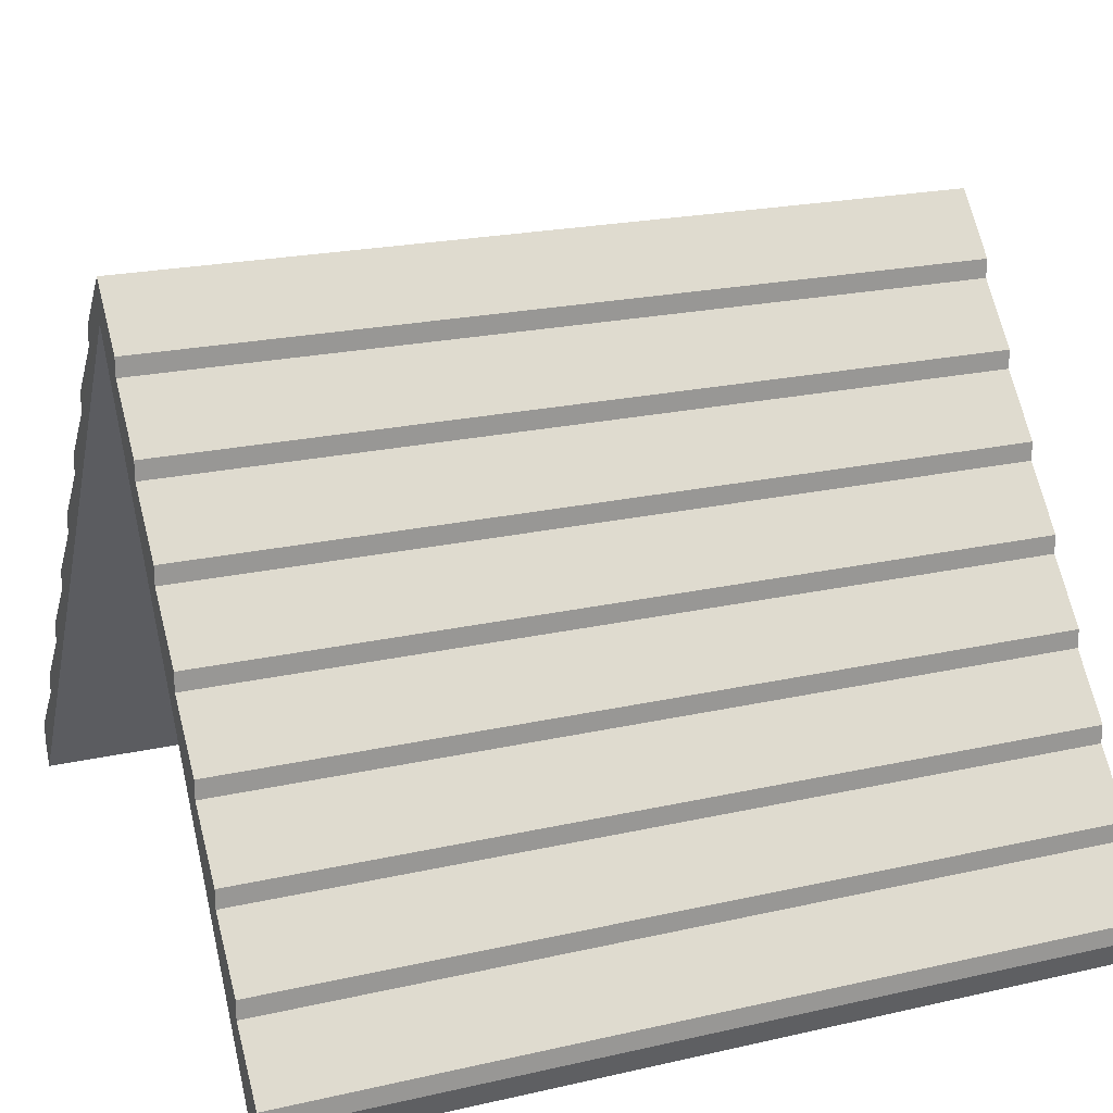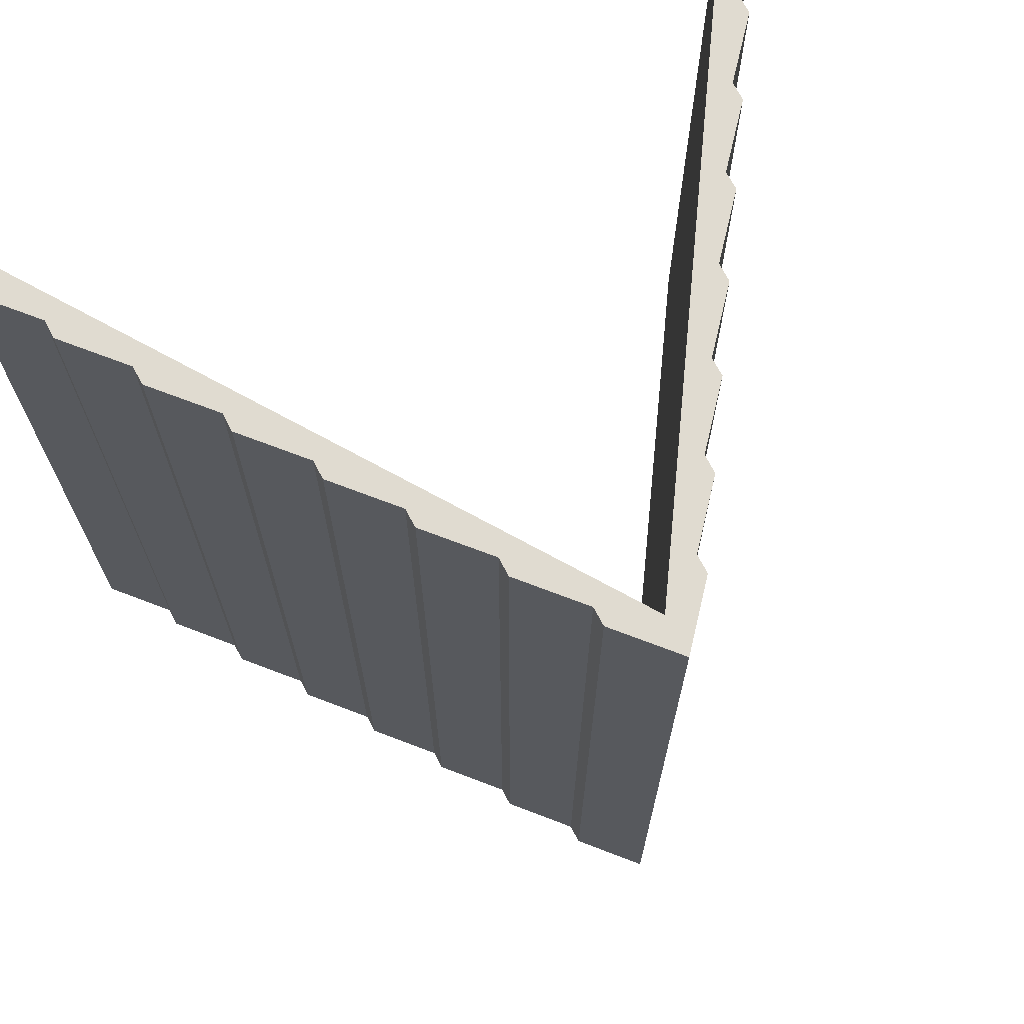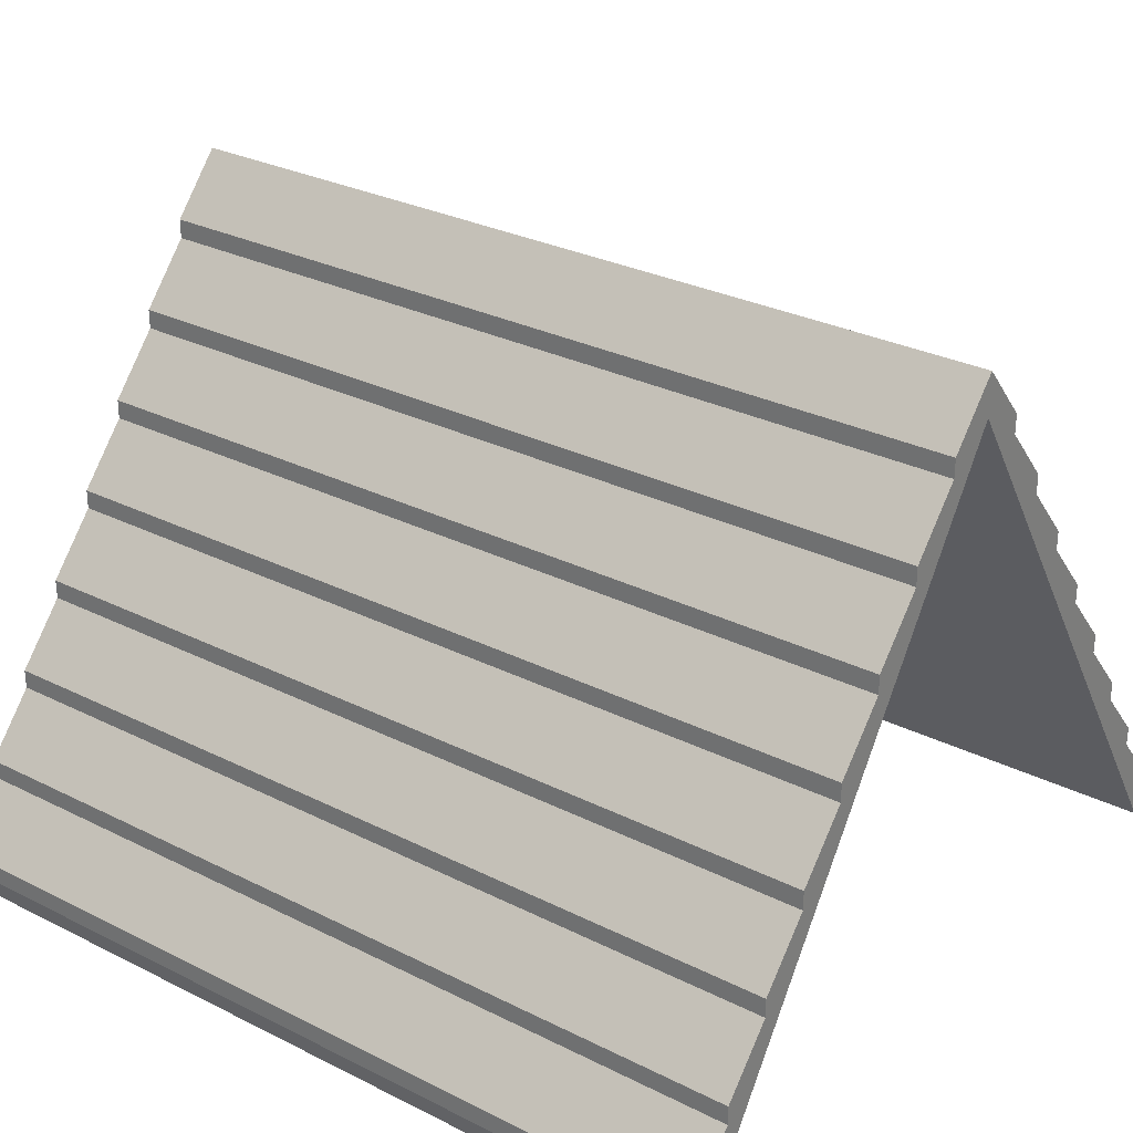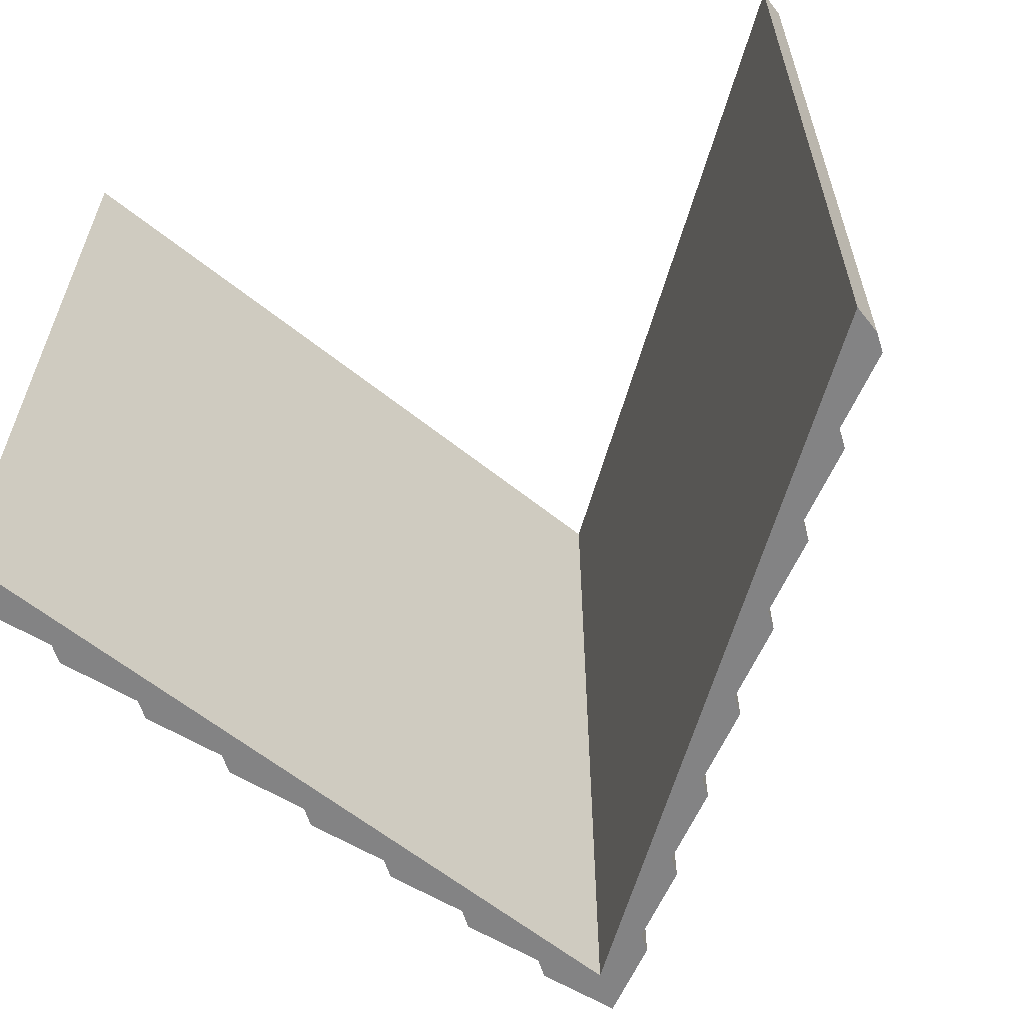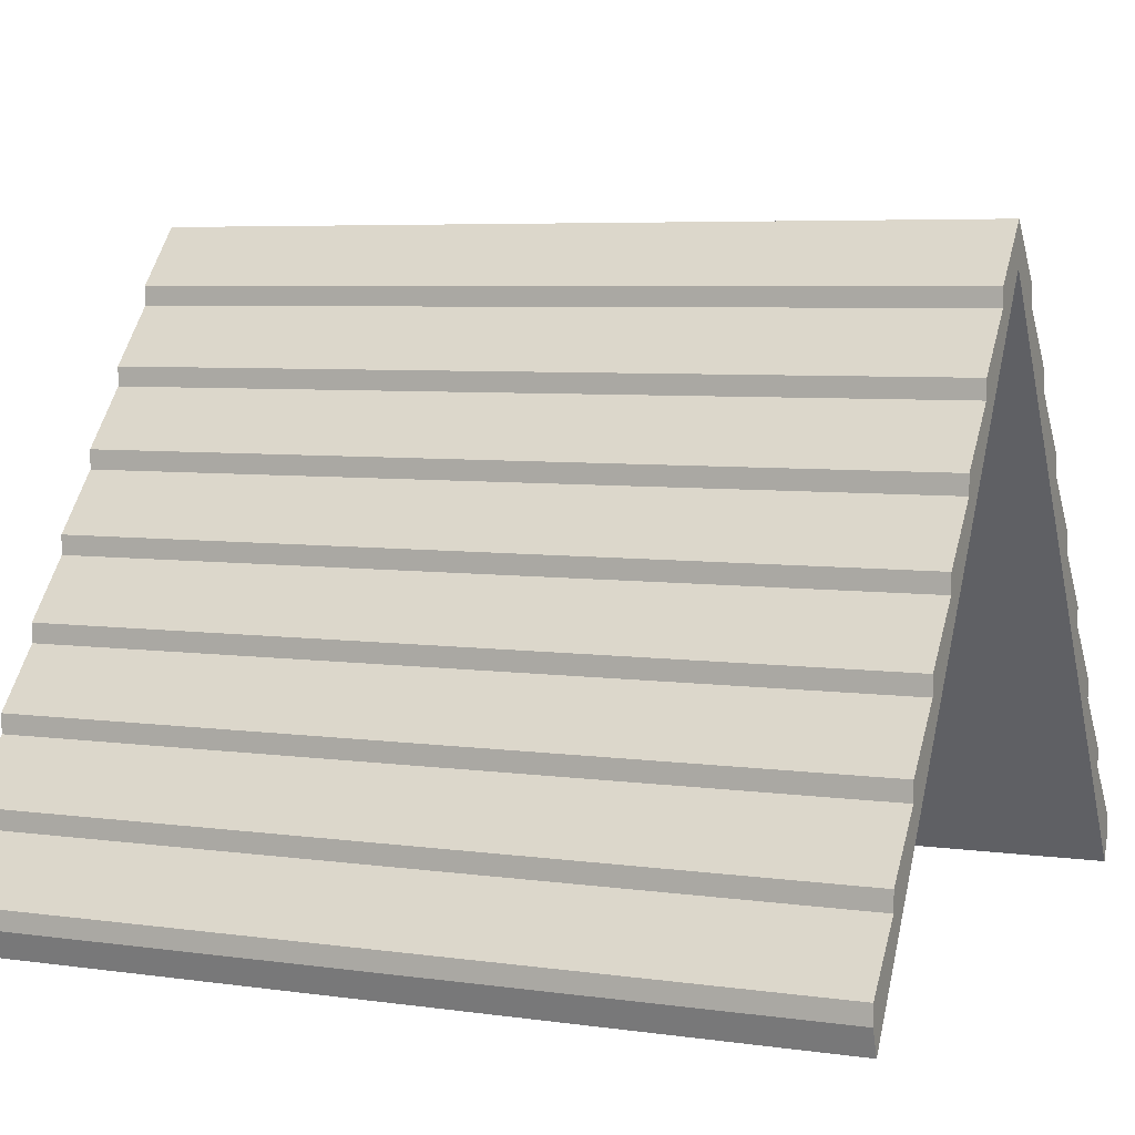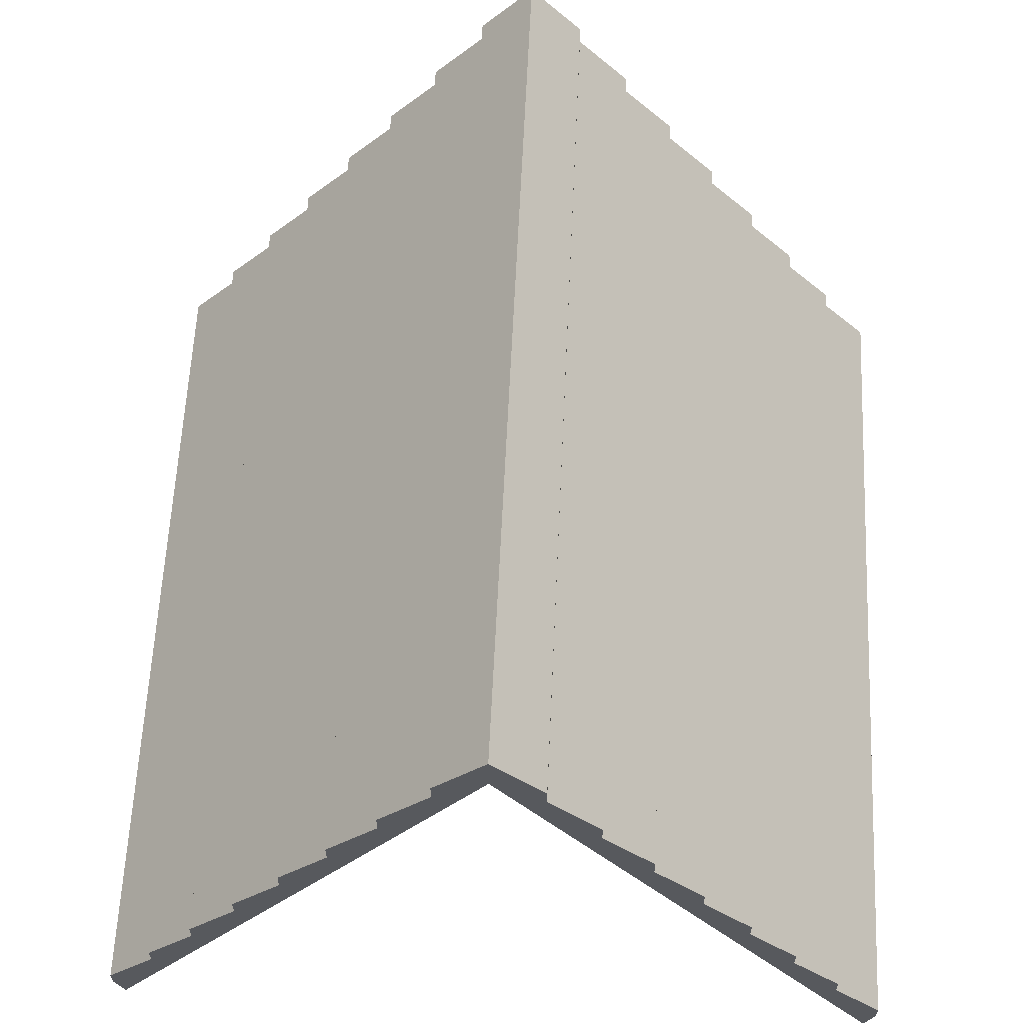
<metadata>
{"format":"obj","ext":"obj","renderer":"f3d","projection":"perspective","resolution":1024,"background":"white","views":[{"elev":21.3,"azim":-112.1,"up":"+Y"},{"elev":70.2,"azim":152.2,"up":"+Z"},{"elev":29.0,"azim":126.7,"up":"+Y"},{"elev":-61.2,"azim":17.4,"up":"+Z"},{"elev":5.8,"azim":113.4,"up":"+Y"},{"elev":60.5,"azim":-177.3,"up":"+Y"}]}
</metadata>
<code>
o cabinRoofCenter
v 4.822 0.3185 5.081
v 4.701 0 -5.081
v 4.822 0.3185 -5.081
v 4.701 -0 5.081
v 1.205 6.043 5.081
v 1.205 5.815 -5.081
v 1.205 6.043 -5.081
v 1.205 5.815 5.081
v 4.219 1.463 5.081
v 4.219 1.235 -5.081
v 4.219 1.463 -5.081
v 4.219 1.235 5.081
v -1.808 4.899 5.081
v -1.808 5.127 -5.081
v -1.808 4.899 -5.081
v -1.808 5.127 5.081
v -0.6027 6.731 5.081
v -0.6027 6.959 -5.081
v -0.6027 6.731 -5.081
v -0.6027 6.959 5.081
v -3.014 3.067 5.081
v -3.014 3.295 -5.081
v -3.014 3.067 -5.081
v -3.014 3.295 5.081
v -1.205 5.815 5.081
v -1.205 6.043 -5.081
v -1.205 5.815 -5.081
v -1.205 6.043 5.081
v 3.014 3.295 5.081
v 3.014 3.067 -5.081
v 3.014 3.295 -5.081
v 3.014 3.067 5.081
v -4.219 1.235 5.081
v -4.219 1.463 -5.081
v -4.219 1.235 -5.081
v -4.219 1.463 5.081
v 0 7.145 5.081
v 4.822 0.5467 5.081
v 3.616 2.151 5.081
v 3.616 2.379 5.081
v 2.411 3.983 5.081
v 1.808 4.899 5.081
v 2.411 4.211 5.081
v 1.808 5.127 5.081
v 0.6027 6.731 5.081
v 0.6027 6.959 5.081
v 0 7.647 5.081
v -2.411 3.983 5.081
v -3.616 2.151 5.081
v -4.822 0.3185 5.081
v -4.701 -0 5.081
v -4.822 0.5467 5.081
v -3.616 2.379 5.081
v -2.411 4.211 5.081
v 3.616 2.151 -5.081
v 3.616 2.379 -5.081
v 2.411 3.983 -5.081
v 2.411 4.211 -5.081
v -4.822 0.5467 -5.081
v -4.822 0.3185 -5.081
v 0.6027 6.731 -5.081
v 0.6027 6.959 -5.081
v -4.701 0 -5.081
v 0 7.145 -5.081
v -3.616 2.379 -5.081
v -3.616 2.151 -5.081
v 1.808 4.899 -5.081
v 1.808 5.127 -5.081
v -2.411 3.983 -5.081
v -2.411 4.211 -5.081
v 0 7.647 -5.081
v 4.822 0.5467 -5.081
f 1 2 3
f 2 1 4
f 5 6 7
f 6 5 8
f 9 10 11
f 10 9 12
f 13 14 15
f 14 13 16
f 17 18 19
f 18 17 20
f 21 22 23
f 22 21 24
f 25 26 27
f 26 25 28
f 29 30 31
f 30 29 32
f 33 34 35
f 34 33 36
f 1 37 4
f 37 1 12
f 12 1 38
f 37 12 39
f 39 12 9
f 37 39 32
f 32 39 40
f 37 32 41
f 41 32 29
f 37 41 42
f 42 41 43
f 37 42 44
f 37 44 8
f 37 8 5
f 37 5 45
f 37 45 46
f 37 46 47
f 20 37 47
f 17 37 20
f 28 37 17
f 25 37 28
f 16 37 25
f 13 37 16
f 48 37 13
f 21 37 48
f 49 37 21
f 33 37 49
f 50 37 33
f 37 50 51
f 50 33 52
f 33 49 36
f 49 21 53
f 21 48 24
f 48 13 54
f 40 55 56
f 55 40 39
f 43 57 58
f 57 43 41
f 50 59 60
f 59 50 52
f 46 61 62
f 61 46 45
f 37 63 64
f 63 37 51
f 49 65 66
f 65 49 53
f 44 67 68
f 67 44 42
f 4 64 2
f 64 4 37
f 60 64 63
f 64 60 35
f 35 60 59
f 64 35 66
f 66 35 34
f 64 66 23
f 23 66 65
f 64 23 69
f 69 23 22
f 64 69 15
f 15 69 70
f 64 15 14
f 64 14 27
f 64 27 26
f 64 26 19
f 64 19 18
f 64 18 71
f 62 64 71
f 61 64 62
f 7 64 61
f 6 64 7
f 68 64 6
f 67 64 68
f 57 64 67
f 30 64 57
f 55 64 30
f 10 64 55
f 3 64 10
f 64 3 2
f 3 10 72
f 10 55 11
f 55 30 56
f 30 57 31
f 57 67 58
f 38 3 72
f 3 38 1
f 48 70 69
f 70 48 54
f 51 60 63
f 60 51 50
f 20 71 18
f 71 20 47
f 28 19 26
f 19 28 17
f 45 7 61
f 7 45 5
f 12 72 10
f 72 12 38
f 16 27 14
f 27 16 25
f 54 15 70
f 15 54 13
f 8 68 6
f 68 8 44
f 32 56 30
f 56 32 40
f 53 23 65
f 23 53 21
f 42 58 67
f 58 42 43
f 41 31 57
f 31 41 29
f 36 66 34
f 66 36 49
f 52 35 59
f 35 52 33
f 24 69 22
f 69 24 48
f 47 62 71
f 62 47 46
f 39 11 55
f 11 39 9

</code>
